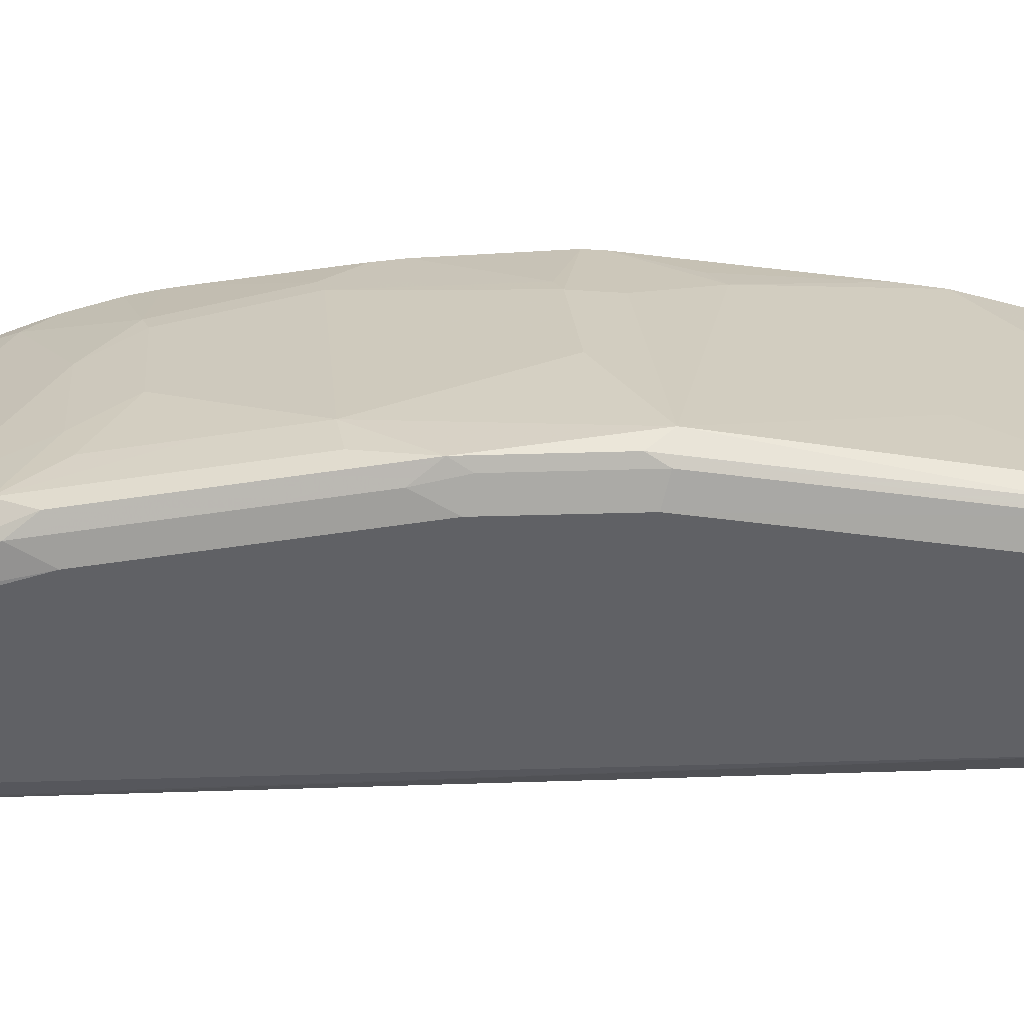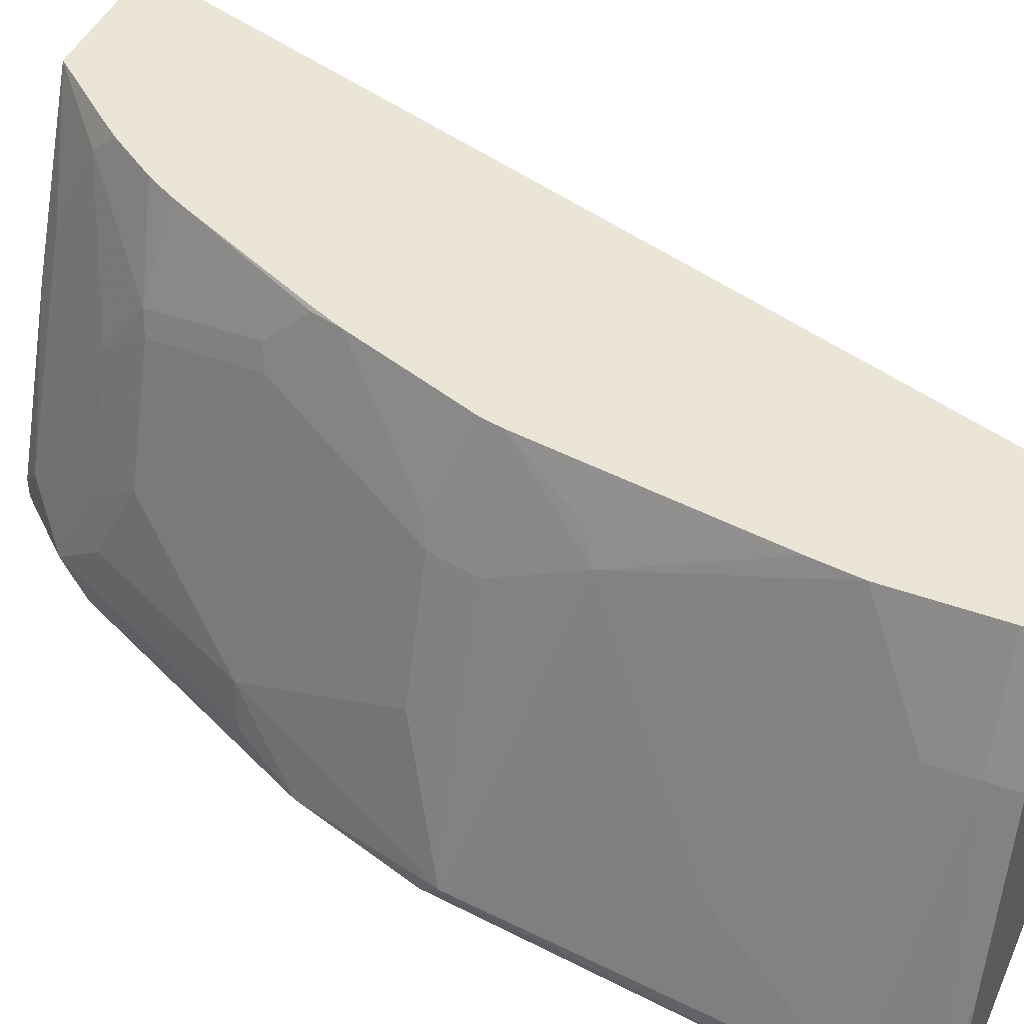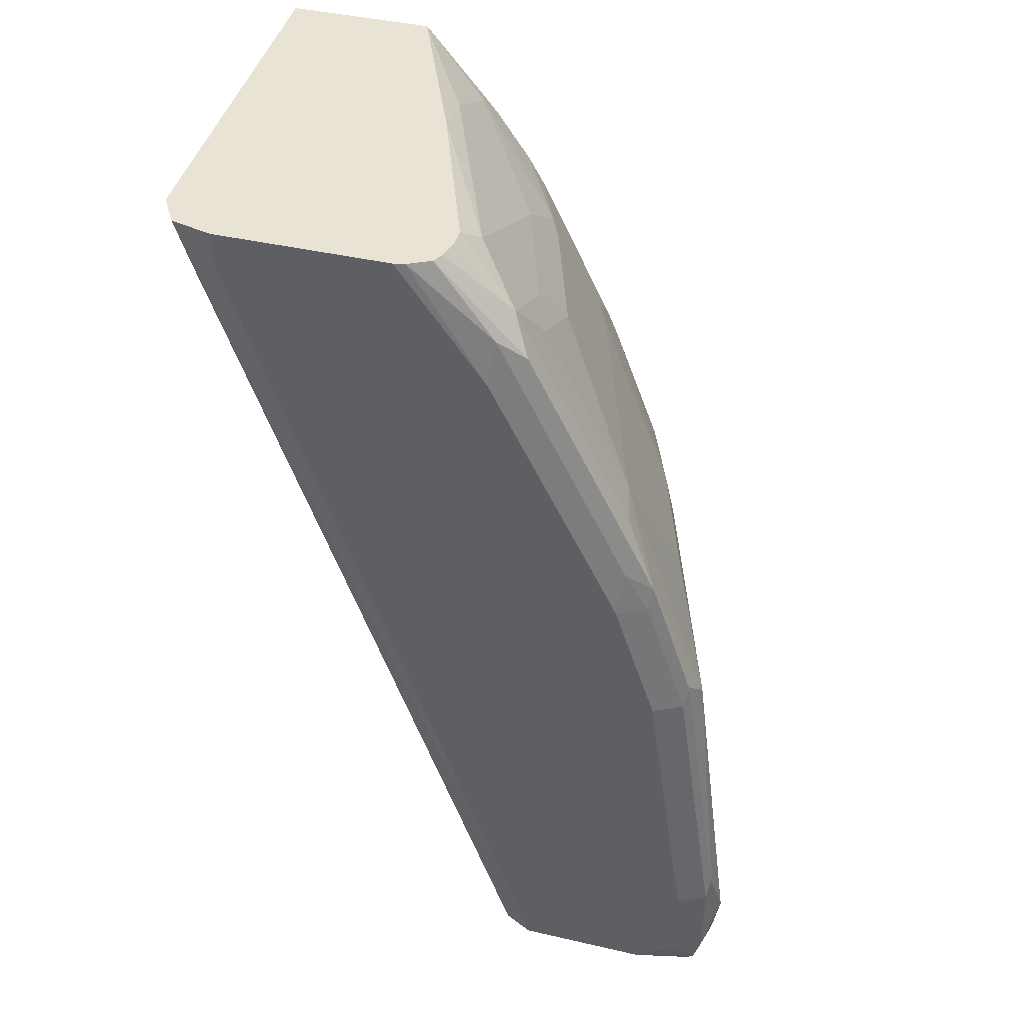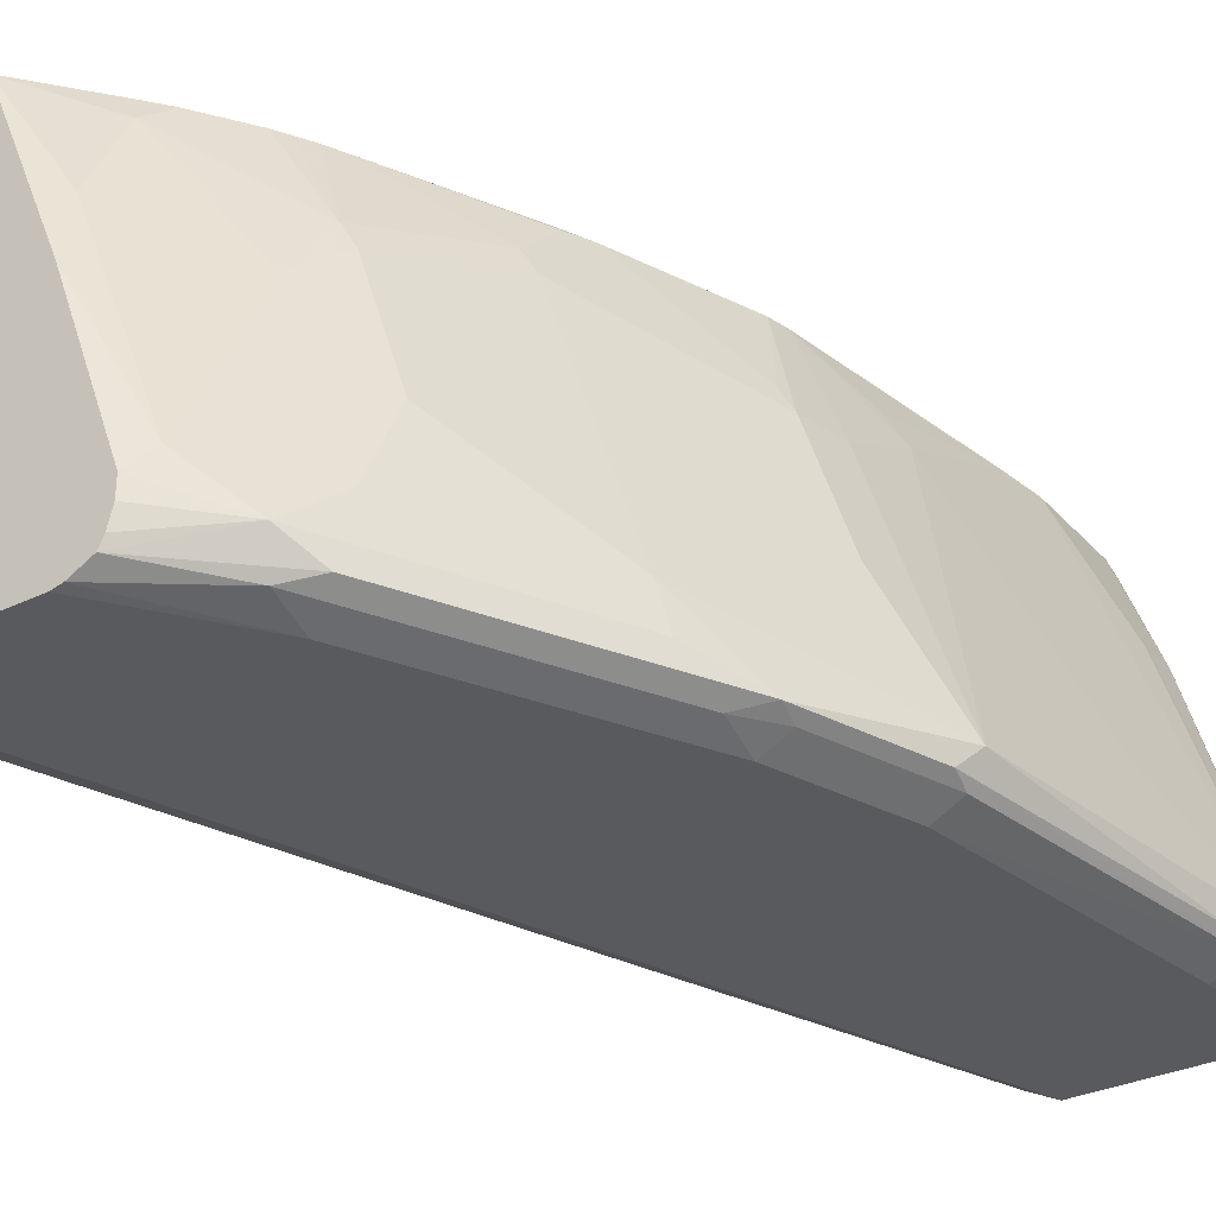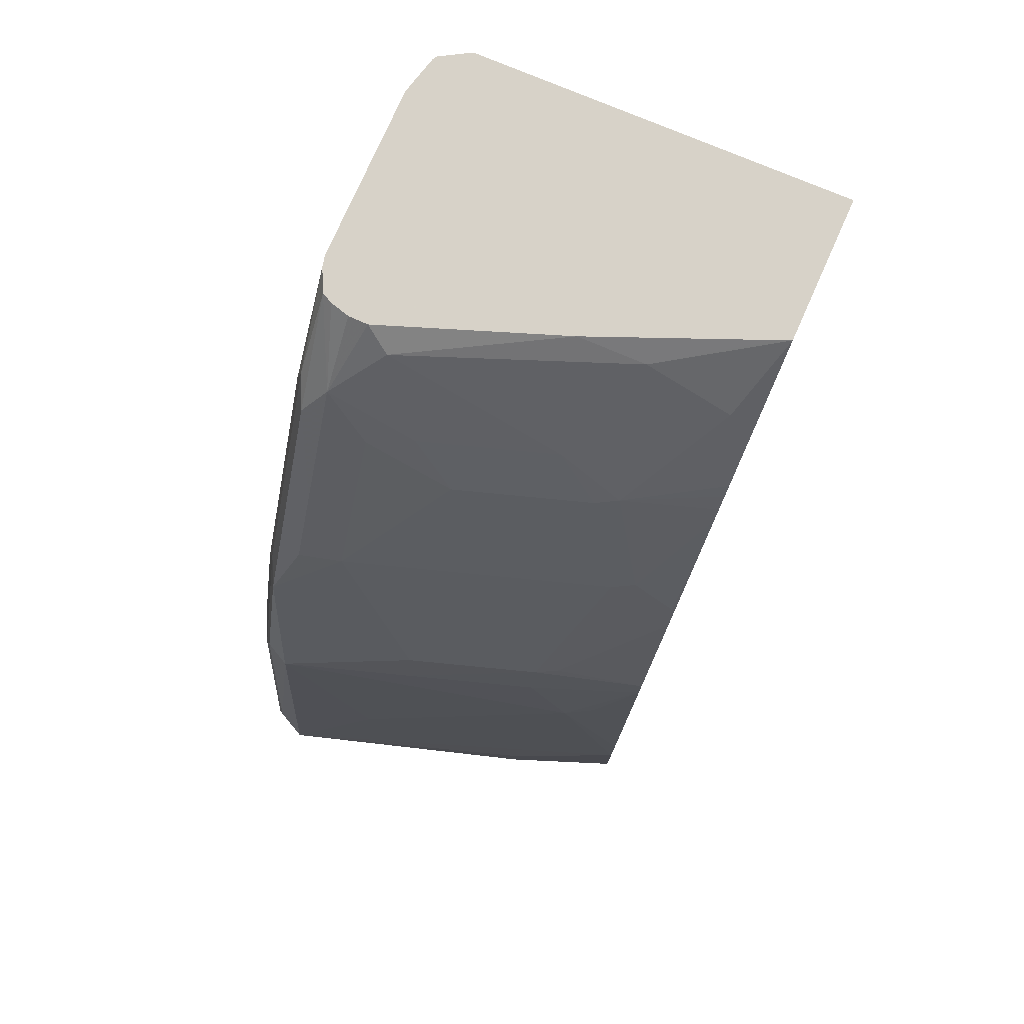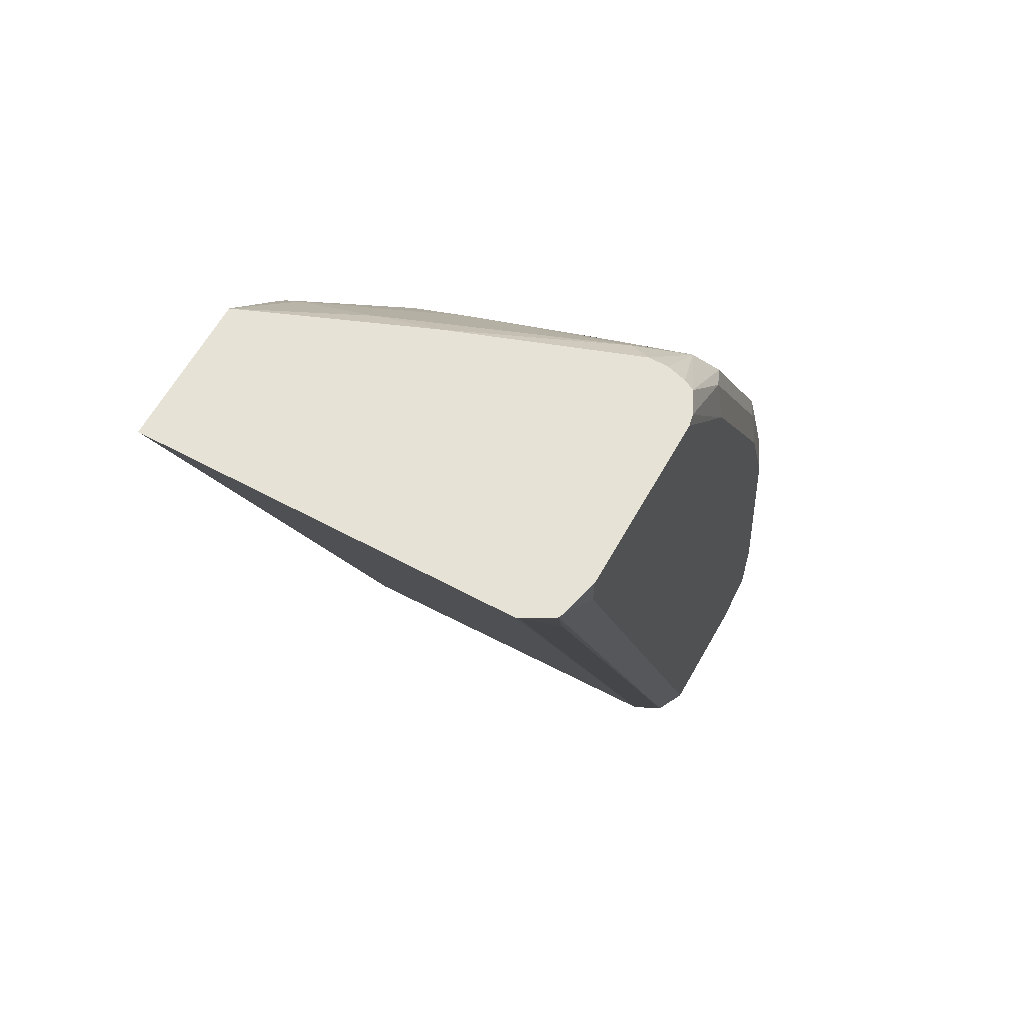
<metadata>
{"format":"obj","ext":"obj","renderer":"f3d","projection":"perspective","resolution":1024,"background":"white","views":[{"elev":-48.1,"azim":73.4,"up":"+Y"},{"elev":44.1,"azim":113.1,"up":"+Y"},{"elev":42.1,"azim":15.5,"up":"+Z"},{"elev":-31.6,"azim":34.4,"up":"+Y"},{"elev":77.3,"azim":114.0,"up":"+Z"},{"elev":63.5,"azim":-60.5,"up":"+Z"}]}
</metadata>
<code>
v 0.4322 -0.4112 0.4184
v 0.4362 -0.5925 0.4184
v 0.503 -0.4112 0.4184
v 0.5865 -0.4112 -0.03555
v 0.4367 -0.5944 0.4184
v 0.5925 -0.5925 -0.03555
v 0.5056 -0.4172 0.4184
v 0.5361 -0.4655 0.4091
v 0.5361 -0.4232 0.3879
v 0.5321 -0.4112 0.3839
v 0.6535 -0.4112 -0.03555
v 0.4514 -0.6066 0.395
v 0.445 -0.6082 0.4184
v 0.5959 -0.5992 -0.03555
v 0.5995 -0.6066 -0.03555
v 0.5395 -0.4977 0.4184
v 0.5784 -0.5713 0.4091
v 0.5784 -0.4867 0.3668
v 0.5403 -0.4112 0.3738
v 0.5819 -0.455 0.3438
v 0.6742 -0.4684 -0.03555
v 0.656 -0.4112 -0.02116
v 0.6771 -0.4655 -0.02116
v 0.4469 -0.609 0.4184
v 0.6136 -0.6137 -0.03555
v 0.5716 -0.5831 0.4184
v 0.5995 -0.5925 0.3879
v 0.5995 -0.5502 0.3668
v 0.5872 -0.4655 0.3412
v 0.5565 -0.4112 0.3505
v 0.6031 -0.4338 0.2804
v 0.5691 -0.4112 0.3276
v 0.565 -0.4112 0.3357
v 0.5603 -0.4112 0.3441
v 0.7089 -0.5819 -0.03173
v 0.6983 -0.5502 -0.03555
v 0.656 -0.4112 0.0303
v 0.6771 -0.4655 3.703e-05
v 0.7195 -0.5925 3.703e-05
v 0.4655 -0.6137 0.402
v 0.4655 -0.6137 0.4184
v 0.6771 -0.6137 -0.03555
v 0.5716 -0.5925 0.4184
v 0.6083 -0.5713 0.3624
v 0.5691 -0.6018 0.4184
v 0.5665 -0.607 0.4184
v 0.6083 -0.6031 0.3703
v 0.6348 -0.5925 0.3174
v 0.6295 -0.5713 0.3201
v 0.6083 -0.529 0.3412
v 0.6295 -0.5079 0.2777
v 0.6083 -0.4444 0.2777
v 0.6454 -0.455 0.1957
v 0.6083 -0.4112 0.2445
v 0.6031 -0.4126 0.2592
v 0.6023 -0.4112 0.2581
v 0.7069 -0.5838 -0.03555
v 0.7159 -0.596 -0.0176
v 0.7089 -0.6084 -0.03173
v 0.6983 -0.5502 0.06349
v 0.6529 -0.4112 0.05296
v 0.656 -0.4444 0.127
v 0.6983 -0.5925 0.1693
v 0.7141 -0.6031 0.03176
v 0.7124 -0.6066 0.02119
v 0.7124 -0.6066 -0.02116
v 0.5502 -0.6137 0.4184
v 0.7051 -0.6074 -0.03555
v 0.6983 -0.6137 -0.02116
v 0.5556 -0.6124 0.4184
v 0.5951 -0.6084 0.3809
v 0.6295 -0.6031 0.328
v 0.656 -0.5925 0.2751
v 0.6507 -0.5713 0.2777
v 0.6507 -0.4655 0.1931
v 0.6325 -0.4112 0.1795
v 0.7069 -0.5992 -0.03555
v 0.6348 -0.4112 0.1693
v 0.6489 -0.4303 0.1341
v 0.656 -0.4655 0.1693
v 0.6771 -0.529 0.1693
v 0.6718 -0.6031 0.2433
v 0.693 -0.6031 0.1799
v 0.6718 -0.529 0.1931
v 0.6983 -0.6137 0.02119
v 0.6912 -0.6066 0.1693
v 0.6771 -0.6137 0.1693
v 0.5925 -0.6137 0.3597
v 0.6348 -0.6137 0.2751
v 0.6375 -0.6084 0.2962
v 0.6507 -0.6031 0.2857
v 0.6489 -0.4514 0.1764
v 0.6586 -0.6084 0.2539
v 0.6701 -0.6066 0.2327
v 0.656 -0.6137 0.2327
f 46 71 47
f 46 70 71
f 39 65 66
f 39 66 58
f 42 59 69
f 39 60 63
f 47 71 72
f 44 49 50
f 42 68 59
f 51 74 84
f 48 72 91
f 48 91 73
f 48 73 49
f 49 73 74
f 49 74 50
f 51 84 75
f 51 75 52
f 39 64 65
f 52 75 53
f 47 72 48
f 39 63 64
f 29 74 51
f 37 61 62
f 53 75 76
f 27 47 48
f 27 48 49
f 27 49 44
f 28 50 29
f 29 50 74
f 29 51 52
f 29 52 31
f 31 52 53
f 37 62 60
f 31 53 54
f 31 55 32
f 32 55 56
f 35 57 36
f 35 39 58
f 35 58 59
f 35 59 77
f 35 77 57
f 37 60 39
f 37 39 38
f 31 54 55
f 53 76 54
f 82 91 90
f 58 66 59
f 71 90 72
f 72 90 91
f 73 91 82
f 93 95 94
f 73 82 74
f 75 84 81
f 75 81 80
f 75 80 92
f 75 92 76
f 71 89 90
f 76 92 80
f 82 90 93
f 82 93 94
f 82 94 83
f 83 94 86
f 86 94 87
f 87 94 95
f 89 95 93
f 89 93 90
f 27 46 47
f 76 80 78
f 54 56 55
f 71 88 89
f 67 88 70
f 59 66 69
f 59 68 77
f 60 62 63
f 61 78 79
f 61 79 62
f 62 79 78
f 62 78 80
f 62 80 81
f 62 81 63
f 70 88 71
f 63 82 83
f 63 81 84
f 63 84 74
f 63 74 82
f 64 83 65
f 65 85 69
f 65 69 66
f 65 83 86
f 65 86 87
f 65 87 85
f 63 83 64
f 27 45 46
f 1 30 34
f 27 50 28
f 1 37 22
f 1 22 11
f 1 11 4
f 1 4 2
f 2 4 6
f 2 6 5
f 3 7 8
f 3 8 9
f 3 9 10
f 4 11 21
f 4 21 36
f 4 36 57
f 4 57 77
f 4 77 68
f 4 68 42
f 4 42 25
f 4 25 15
f 4 15 14
f 4 14 6
f 1 61 37
f 1 78 61
f 1 54 76
f 1 56 54
f 27 43 45
f 1 2 5
f 1 5 13
f 1 13 24
f 1 24 41
f 1 41 67
f 1 67 70
f 1 70 46
f 1 46 45
f 5 12 13
f 1 45 43
f 1 26 16
f 1 16 7
f 1 7 3
f 1 3 10
f 1 10 19
f 1 19 30
f 1 34 33
f 1 33 32
f 1 32 56
f 1 43 26
f 5 6 14
f 1 76 78
f 5 15 12
f 20 34 30
f 21 35 36
f 21 23 35
f 22 37 38
f 22 38 23
f 23 38 39
f 23 39 35
f 24 40 41
f 25 42 69
f 20 33 34
f 25 69 85
f 25 87 95
f 25 95 89
f 25 89 88
f 25 88 67
f 25 67 41
f 25 41 40
f 26 43 27
f 5 14 15
f 27 44 50
f 25 85 87
f 20 32 33
f 24 25 40
f 20 31 32
f 7 16 8
f 8 16 17
f 8 17 18
f 8 18 9
f 9 19 10
f 9 18 20
f 11 22 23
f 11 23 21
f 12 15 13
f 13 15 25
f 9 20 19
f 16 26 17
f 17 26 27
f 17 27 28
f 17 28 18
f 18 28 29
f 18 29 20
f 13 25 24
f 19 20 30
f 20 29 31

</code>
